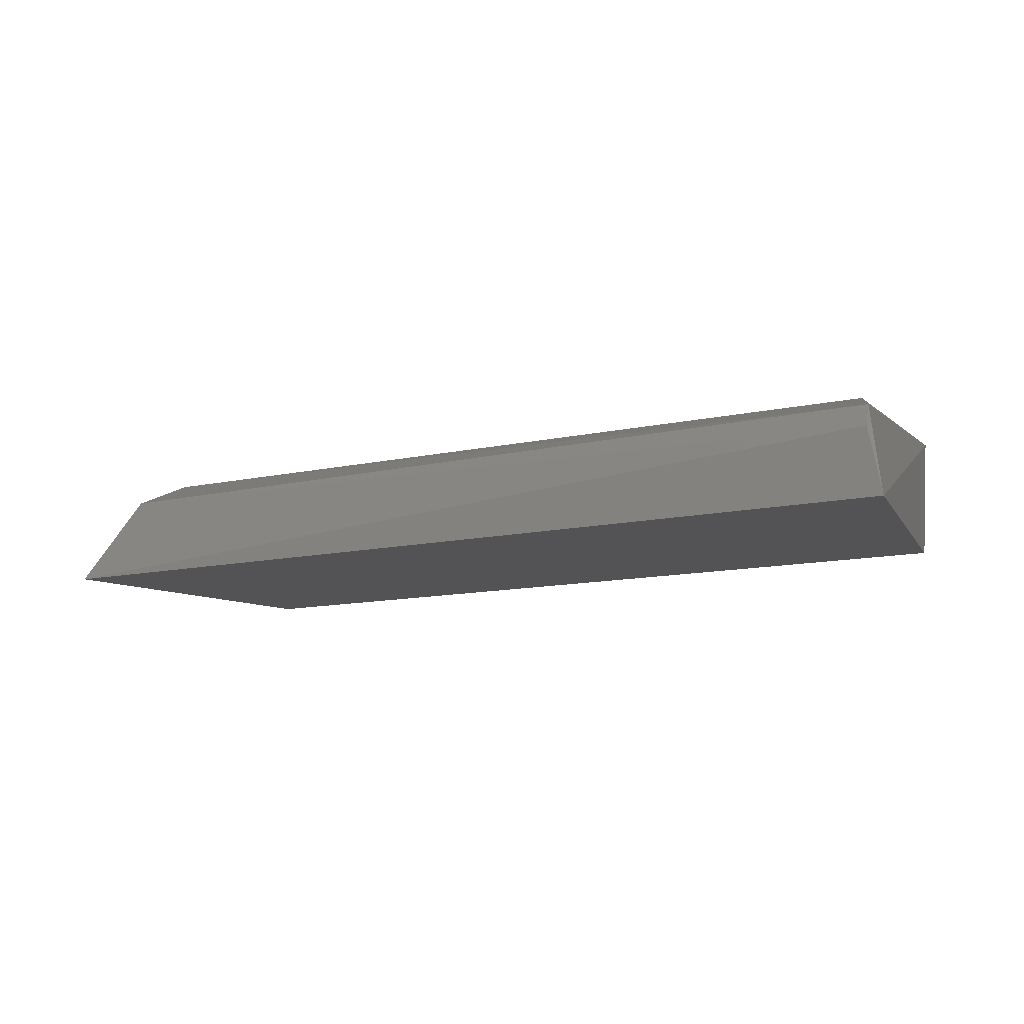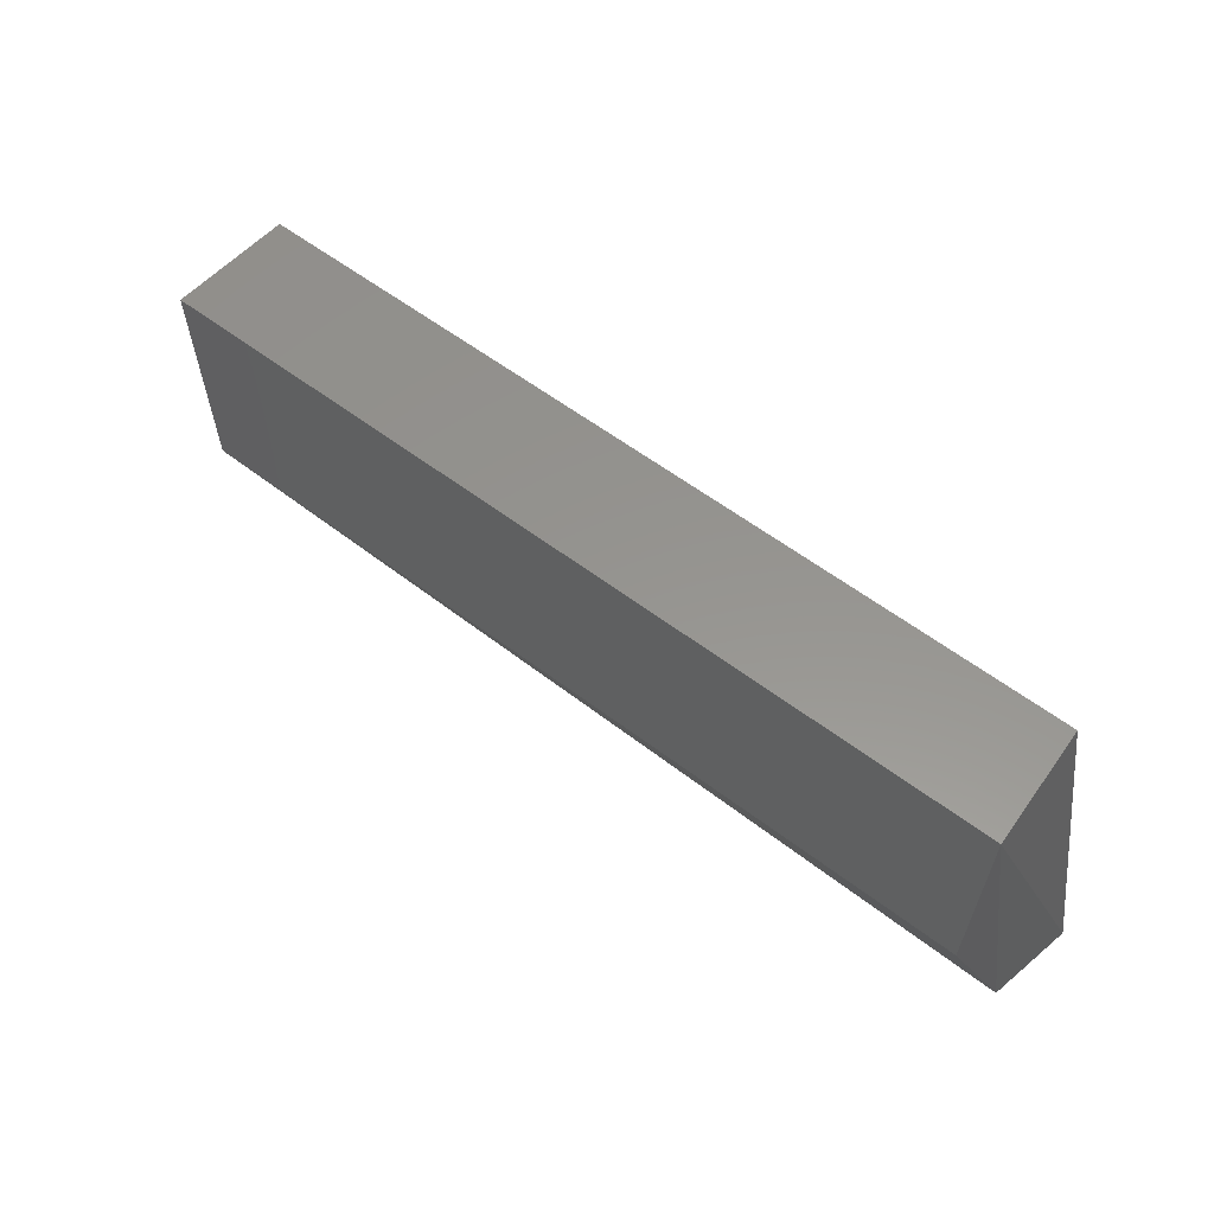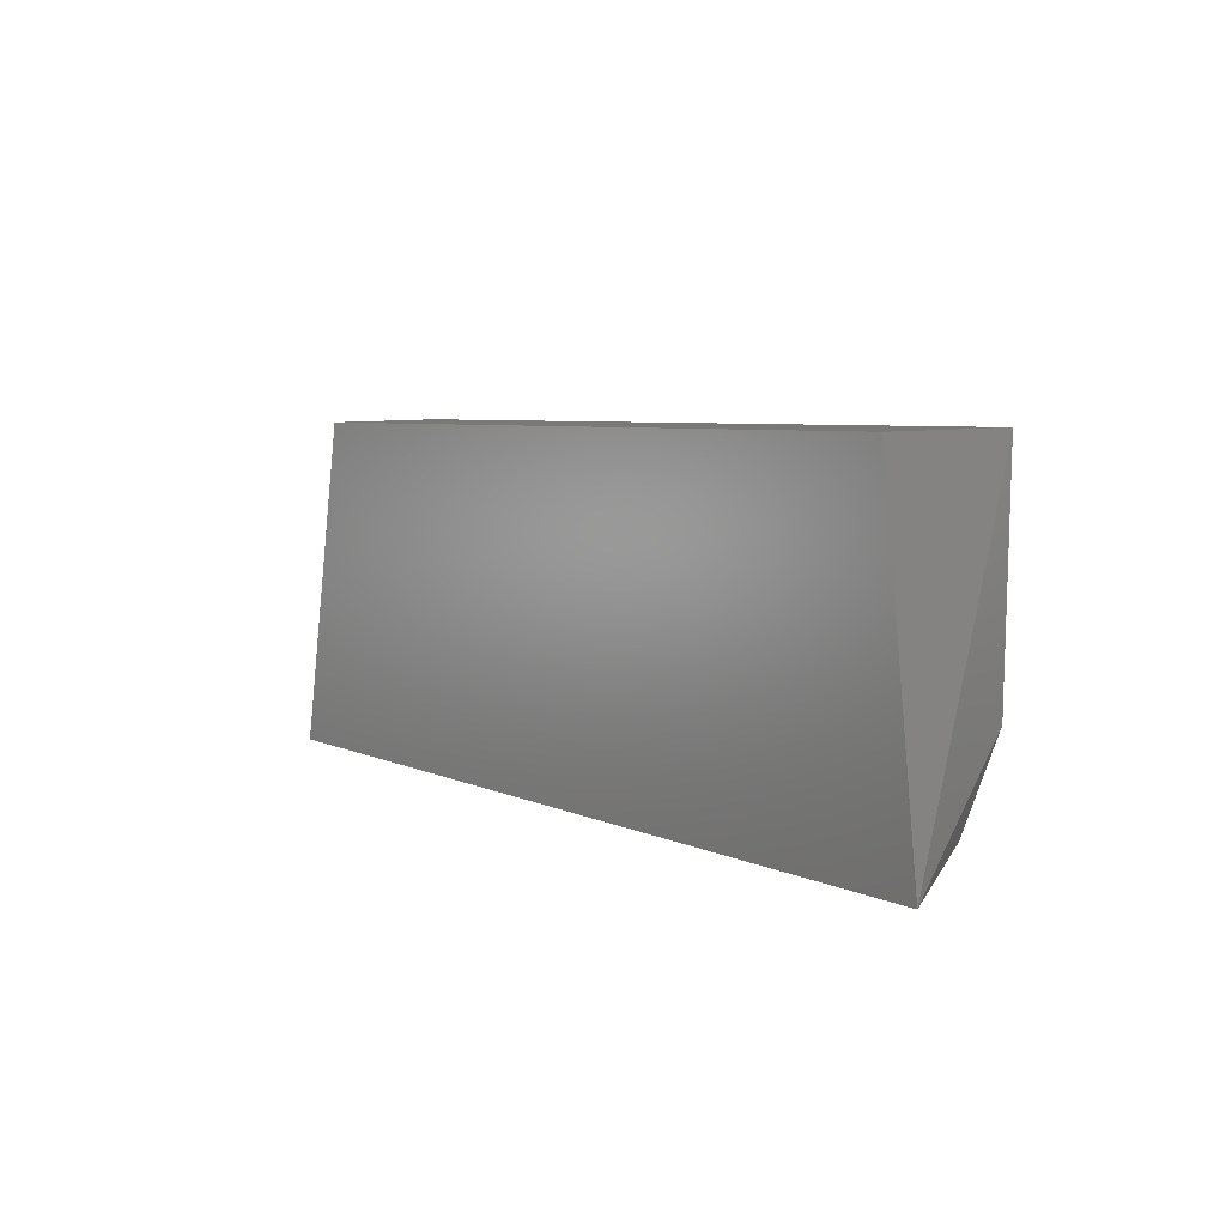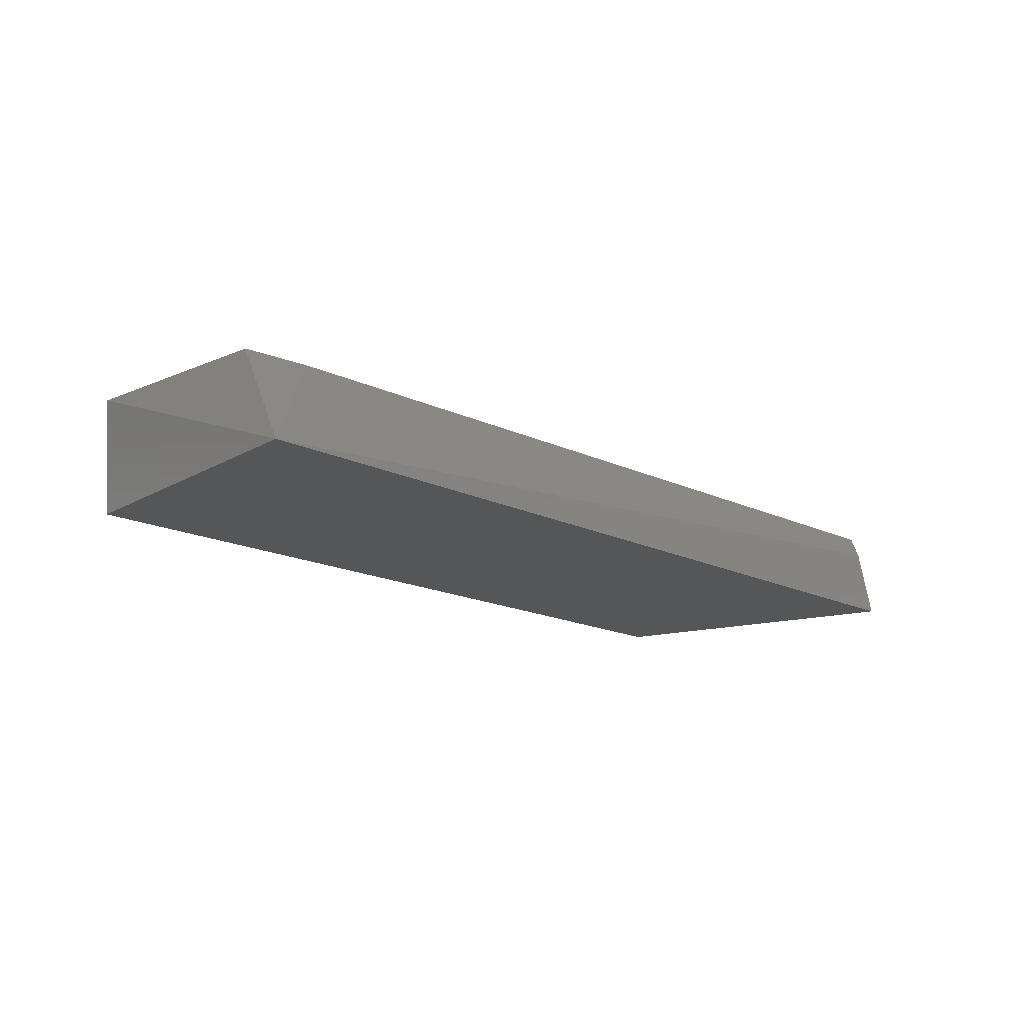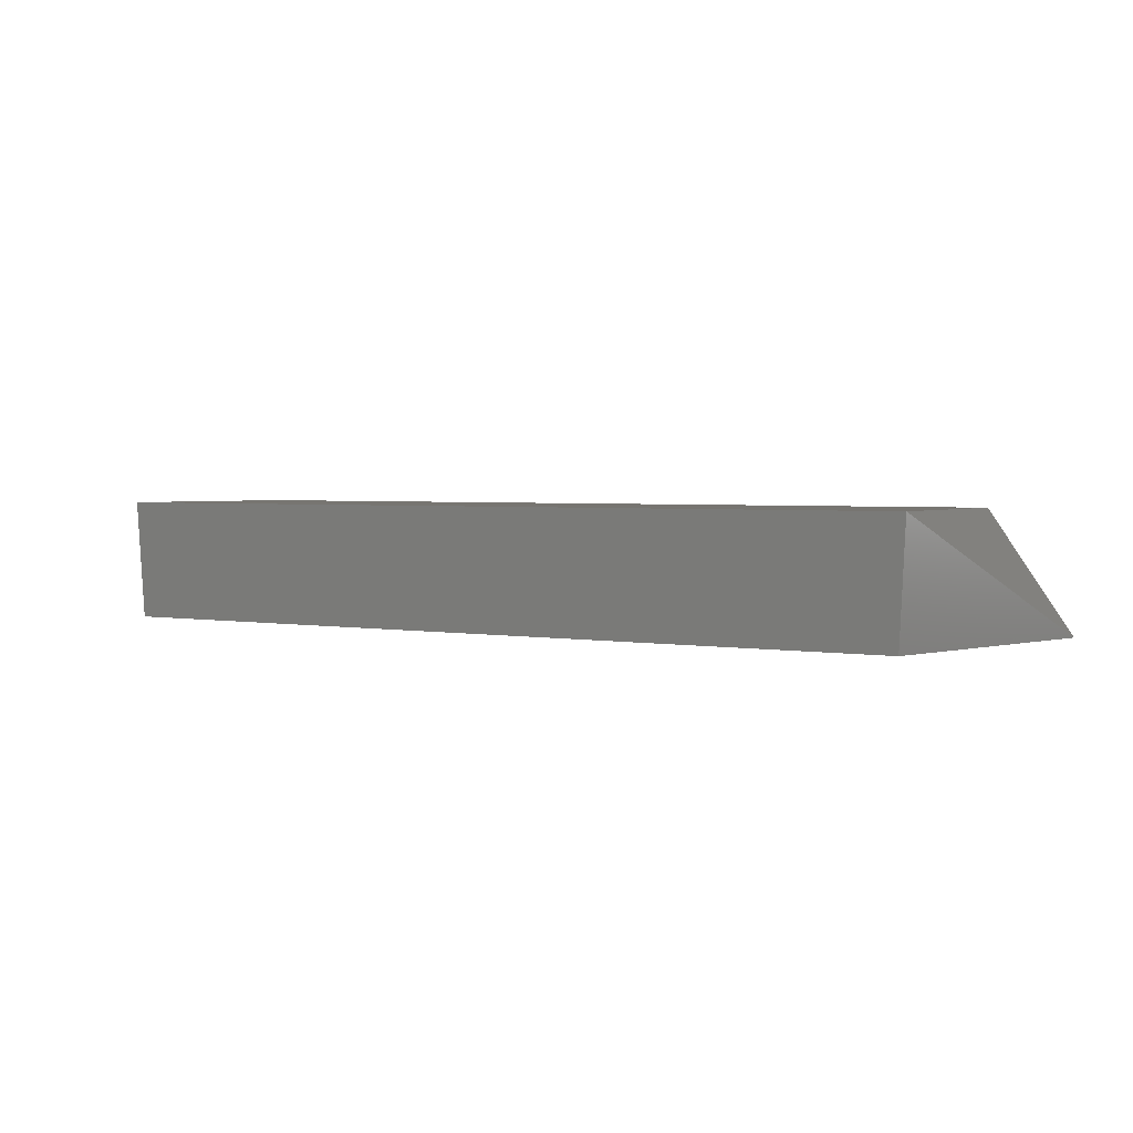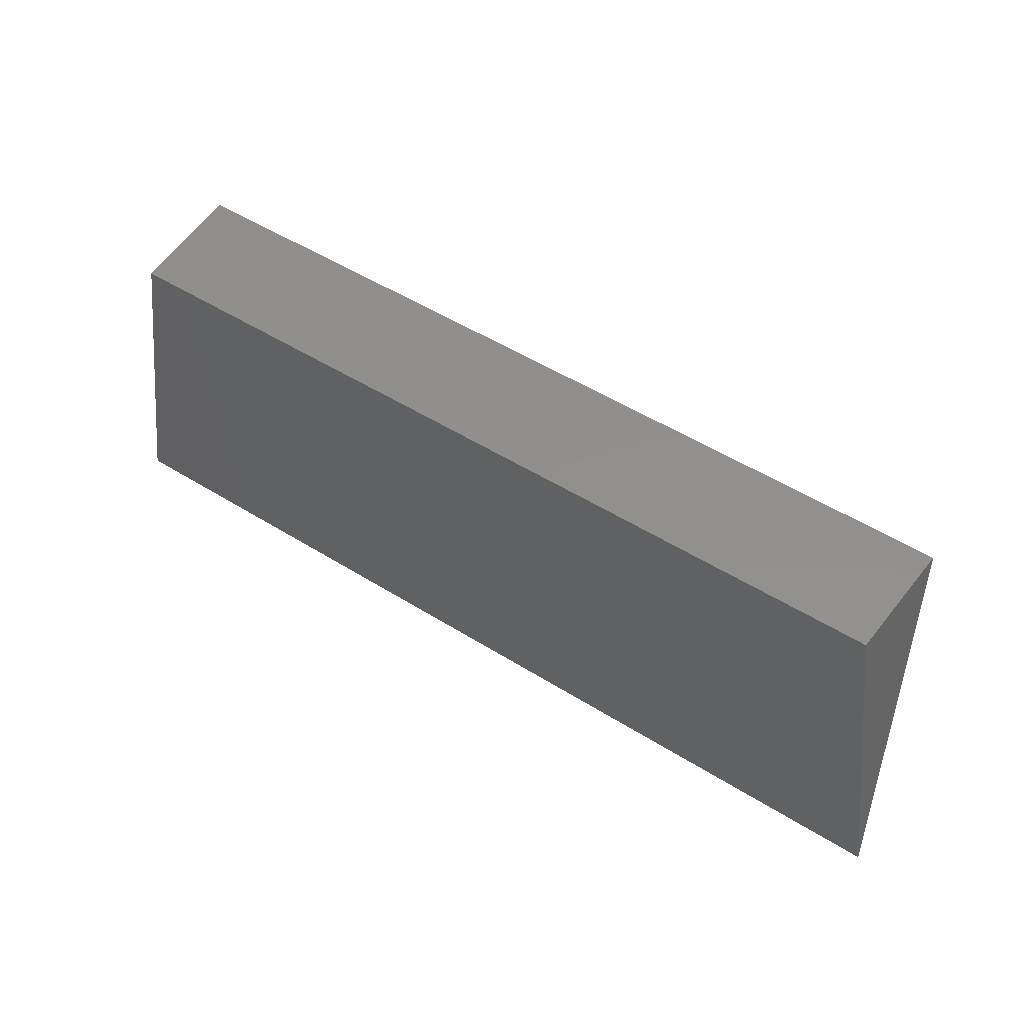
<metadata>
{"format":"stl","ext":"stl","renderer":"f3d","projection":"perspective","resolution":1024,"background":"white","views":[{"elev":-12.1,"azim":28.0,"up":"+Z"},{"elev":58.1,"azim":38.2,"up":"+Y"},{"elev":5.5,"azim":-124.3,"up":"+Y"},{"elev":-15.8,"azim":-46.5,"up":"+Z"},{"elev":2.9,"azim":-149.1,"up":"+Z"},{"elev":51.5,"azim":-145.8,"up":"+Y"}]}
</metadata>
<code>
# stl→obj: 11 verts, 18 faces
v -0.1796 0.569 0.3858
v -0.1688 0.4983 0.3842
v -0.3695 0.4983 0.3842
v -0.3586 0.569 0.3858
v -0.36 0.5695 0.4114
v -0.1782 0.5695 0.4114
v -0.1719 0.5014 0.4037
v -0.359 0.5225 0.4113
v -0.3579 0.5043 0.4033
v -0.1792 0.5225 0.4113
v -0.1719 0.4995 0.399
f 1 2 3
f 1 3 4
f 5 4 3
f 1 4 5
f 1 5 6
f 1 6 2
f 7 2 6
f 8 5 3
f 9 7 8
f 9 8 3
f 10 6 5
f 10 5 8
f 10 8 7
f 10 7 6
f 11 2 7
f 11 7 9
f 11 9 3
f 11 3 2

</code>
